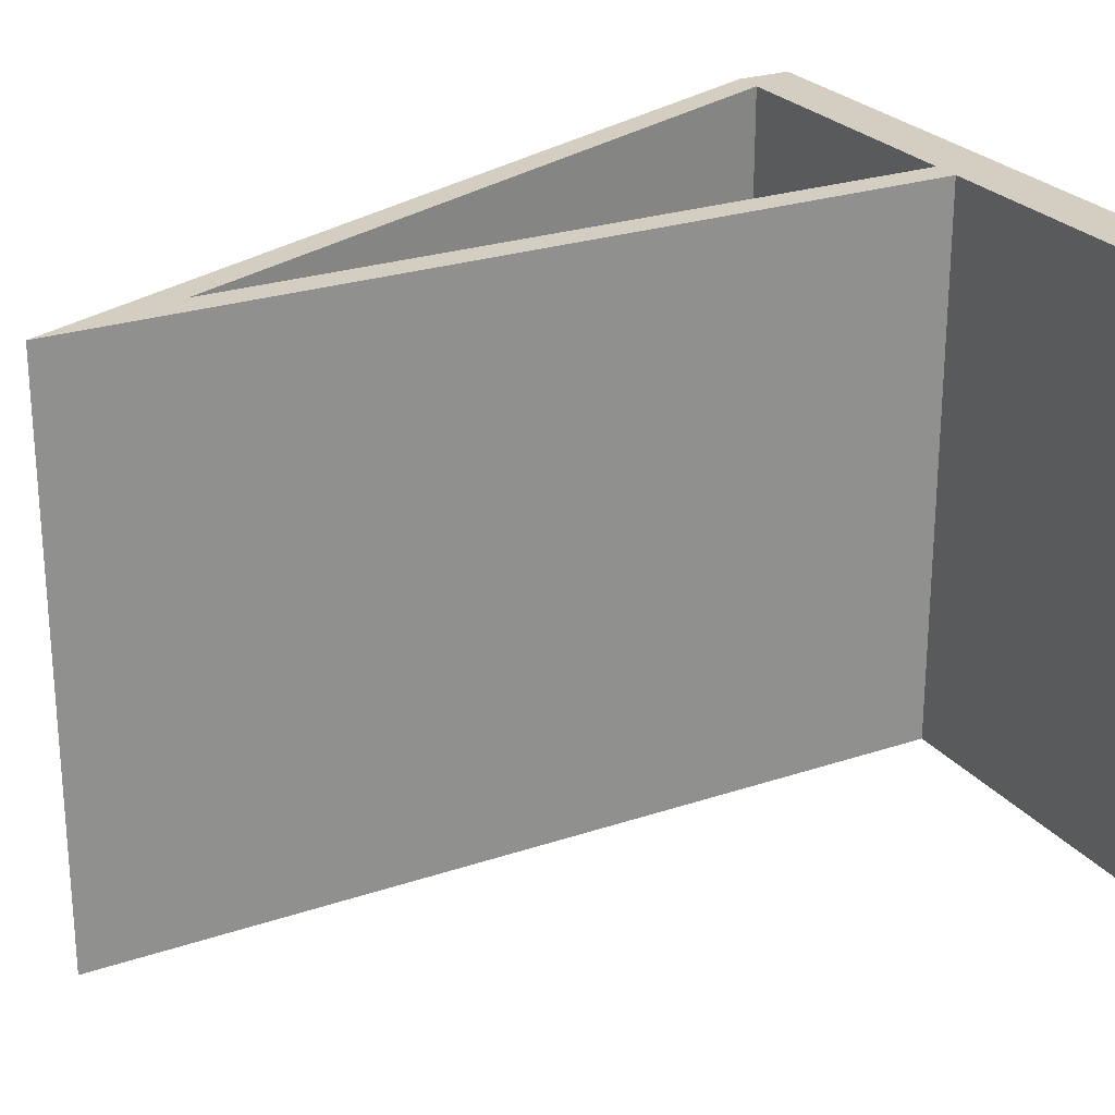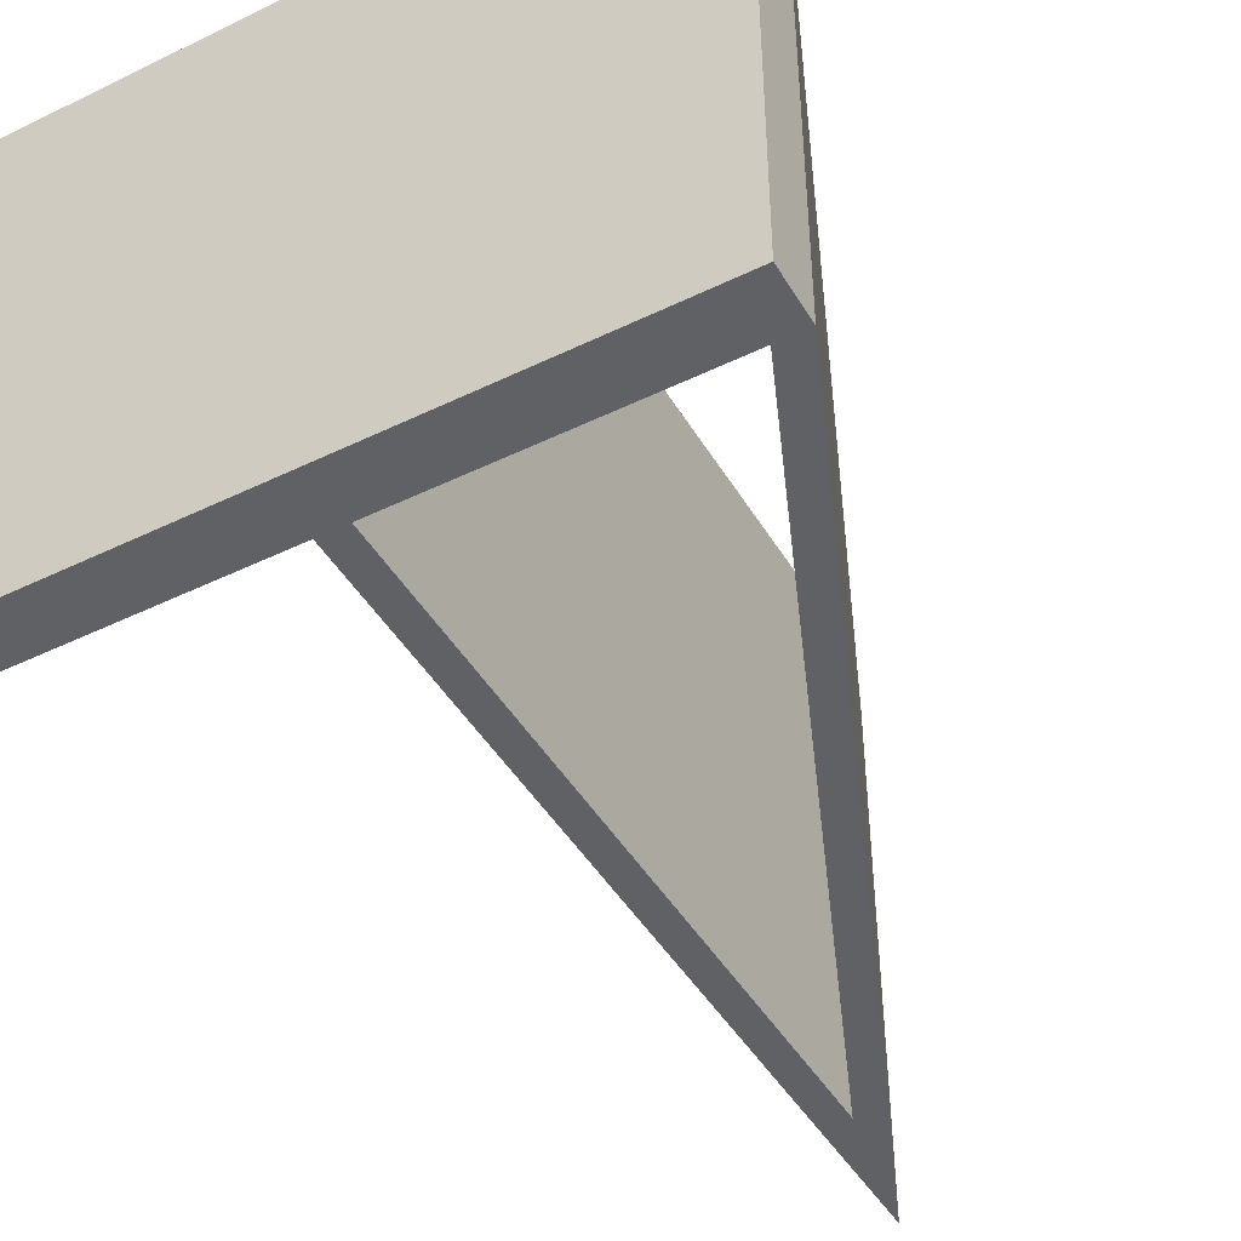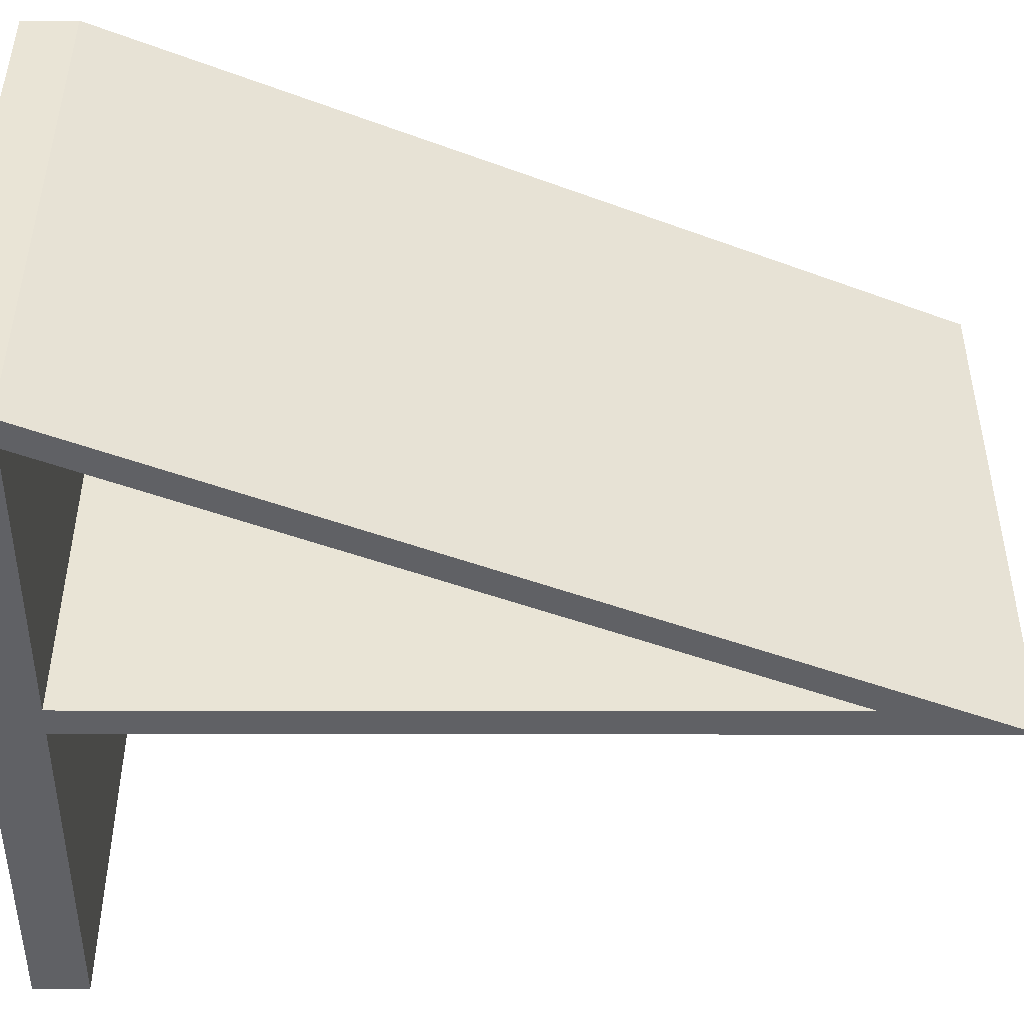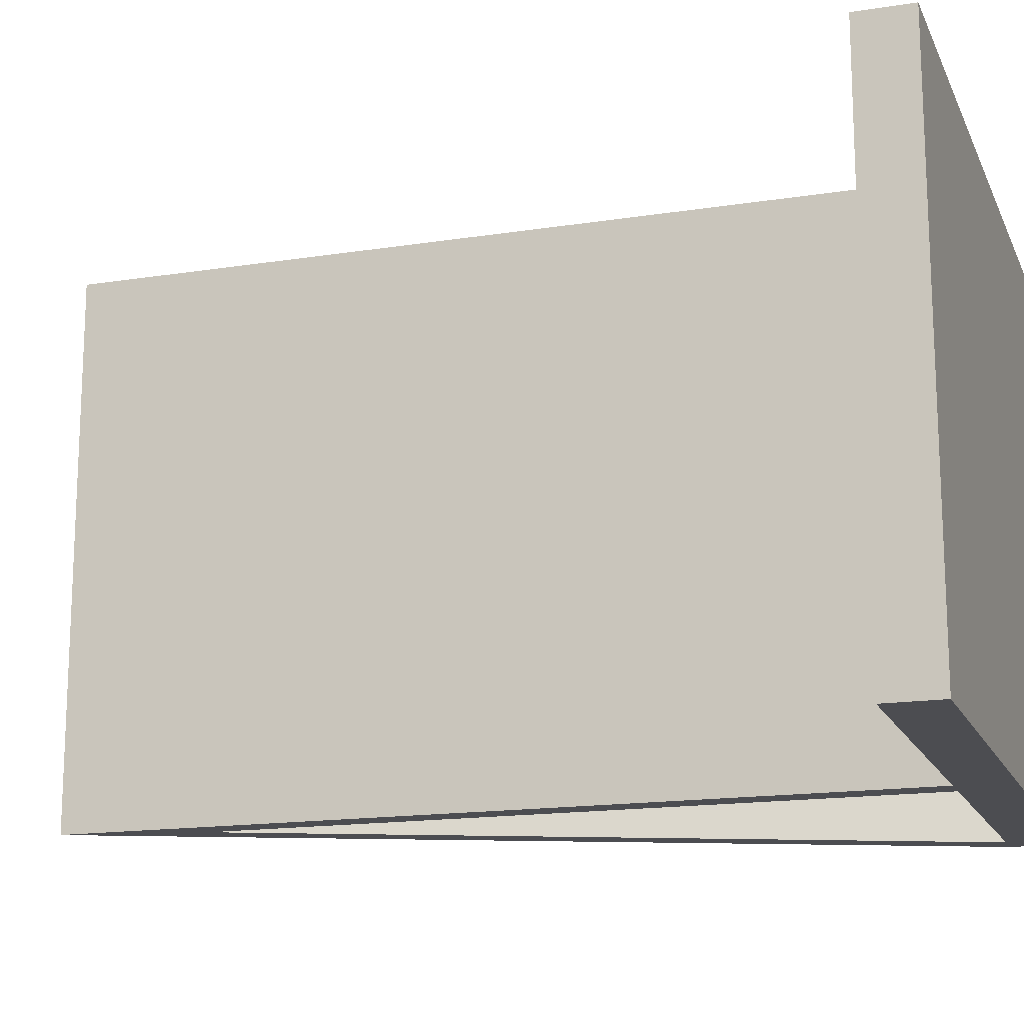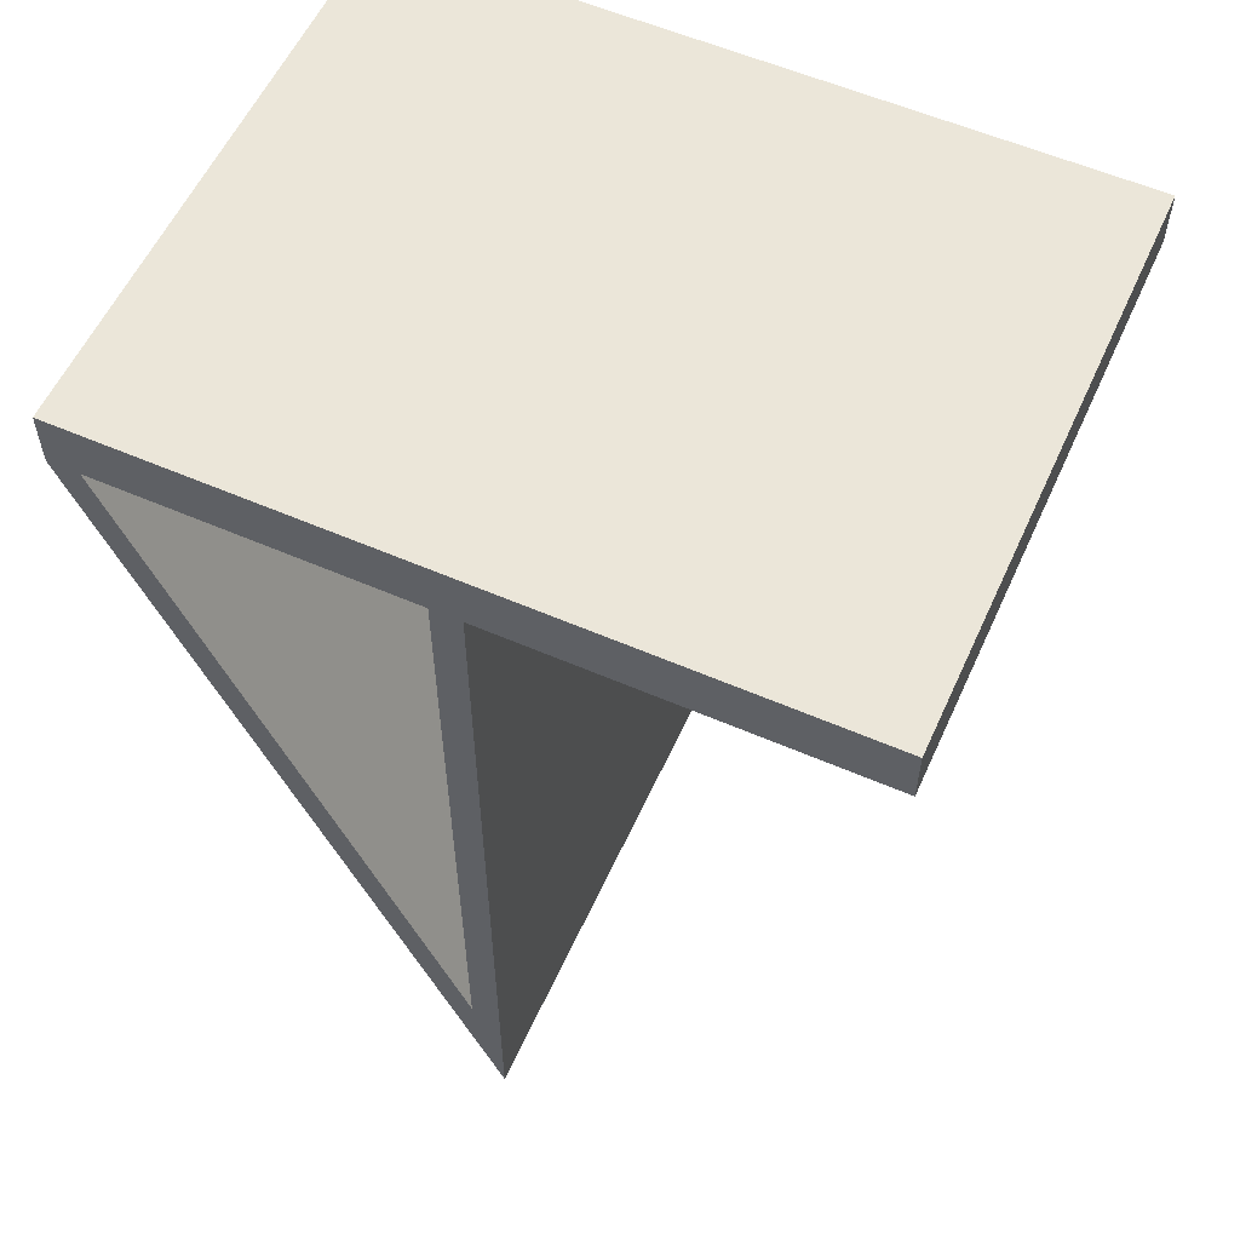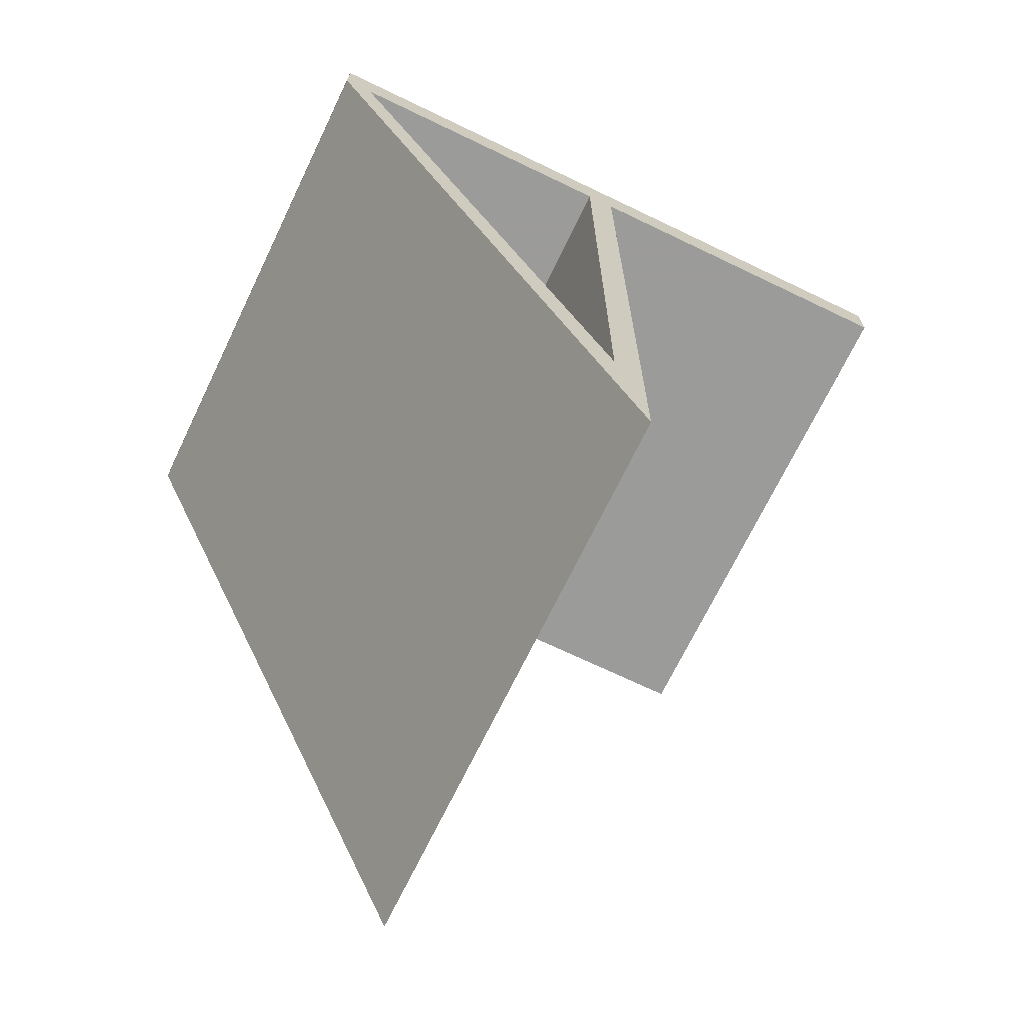
<metadata>
{"format":"obj","ext":"obj","renderer":"f3d","projection":"perspective","resolution":1024,"background":"white","views":[{"elev":24.9,"azim":-118.8,"up":"+Y"},{"elev":-45.5,"azim":29.2,"up":"+Y"},{"elev":-47.3,"azim":89.9,"up":"+Y"},{"elev":-16.1,"azim":-71.9,"up":"+Y"},{"elev":57.5,"azim":-155.7,"up":"+Z"},{"elev":-69.6,"azim":154.3,"up":"+Z"}]}
</metadata>
<code>
v 0 0 0.1509
v 0 0 0.1606
v 0 0.09931 0.1509
v 0 0.09931 0.1606
v 0.06298 0 0.1509
v 0.06298 0.09931 0.1509
v 0.06298 0 0
v 0.06298 0.09931 0
v 0.126 0 0.1509
v 0.126 0.09931 0.1509
v 0.126 0 0.1606
v 0.126 0.09931 0.1606
v 0.06812 0 0.02511
v 0.1206 0 0.1509
v 0.06812 0 0.1509
v 0.06812 0.09931 0.1509
v 0.06812 0.09931 0.02511
v 0.1206 0.09931 0.1509
f 1 2 3
f 3 2 4
f 5 1 6
f 6 1 3
f 7 5 8
f 8 5 6
f 9 7 10
f 10 7 8
f 11 9 12
f 12 9 10
f 2 11 4
f 4 11 12
f 11 2 5
f 5 2 1
f 5 7 13
f 13 7 9
f 13 9 14
f 14 9 11
f 14 11 15
f 15 11 5
f 15 5 13
f 6 3 4
f 6 16 17
f 6 4 16
f 16 4 12
f 16 12 18
f 18 12 10
f 18 10 17
f 17 10 8
f 17 8 6
f 14 15 18
f 18 15 16
f 15 13 16
f 16 13 17
f 13 14 17
f 17 14 18

</code>
